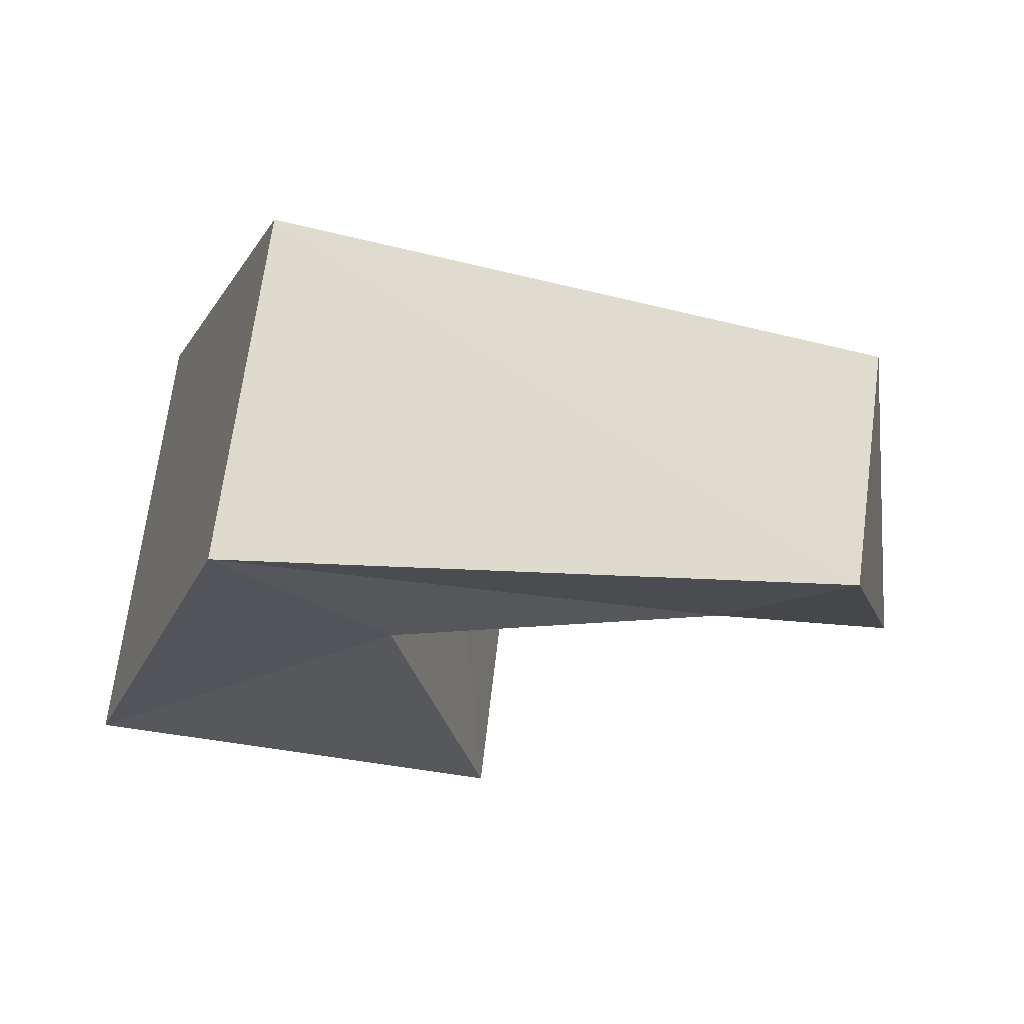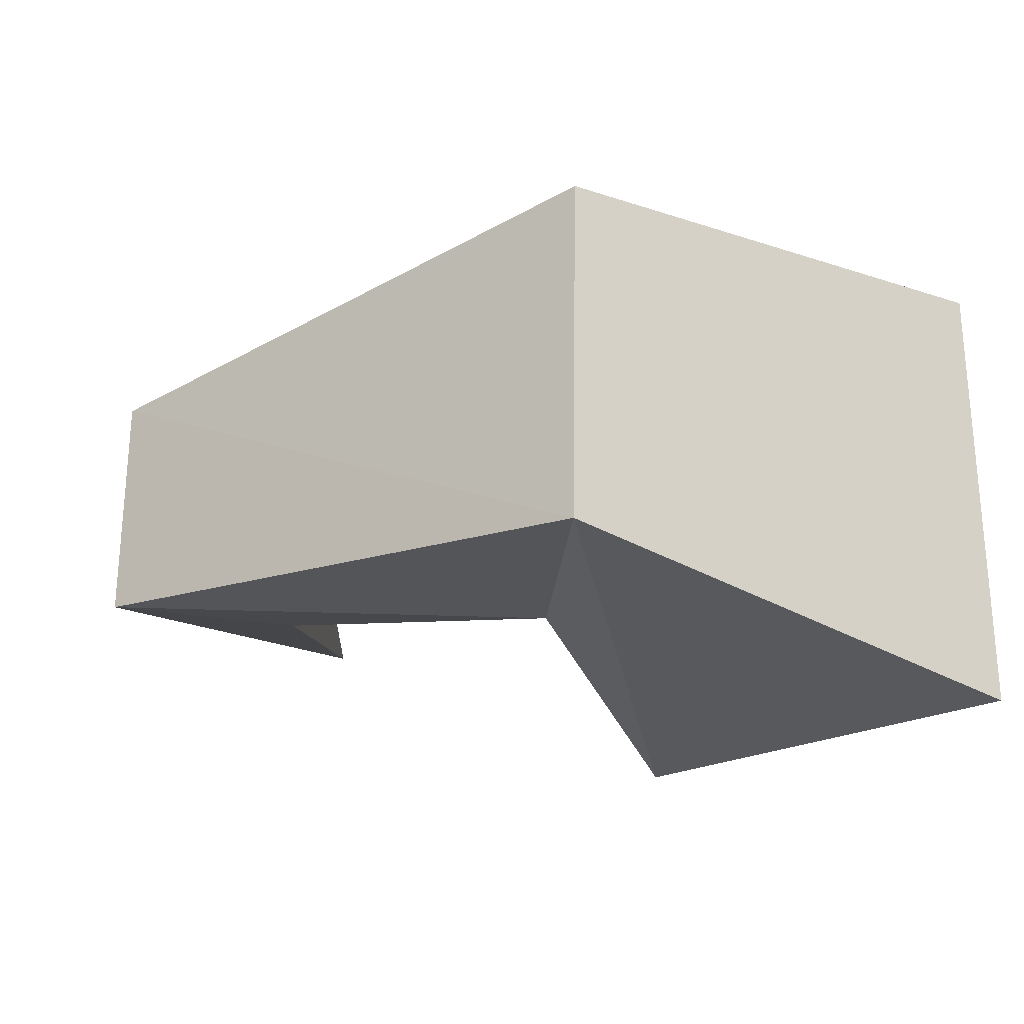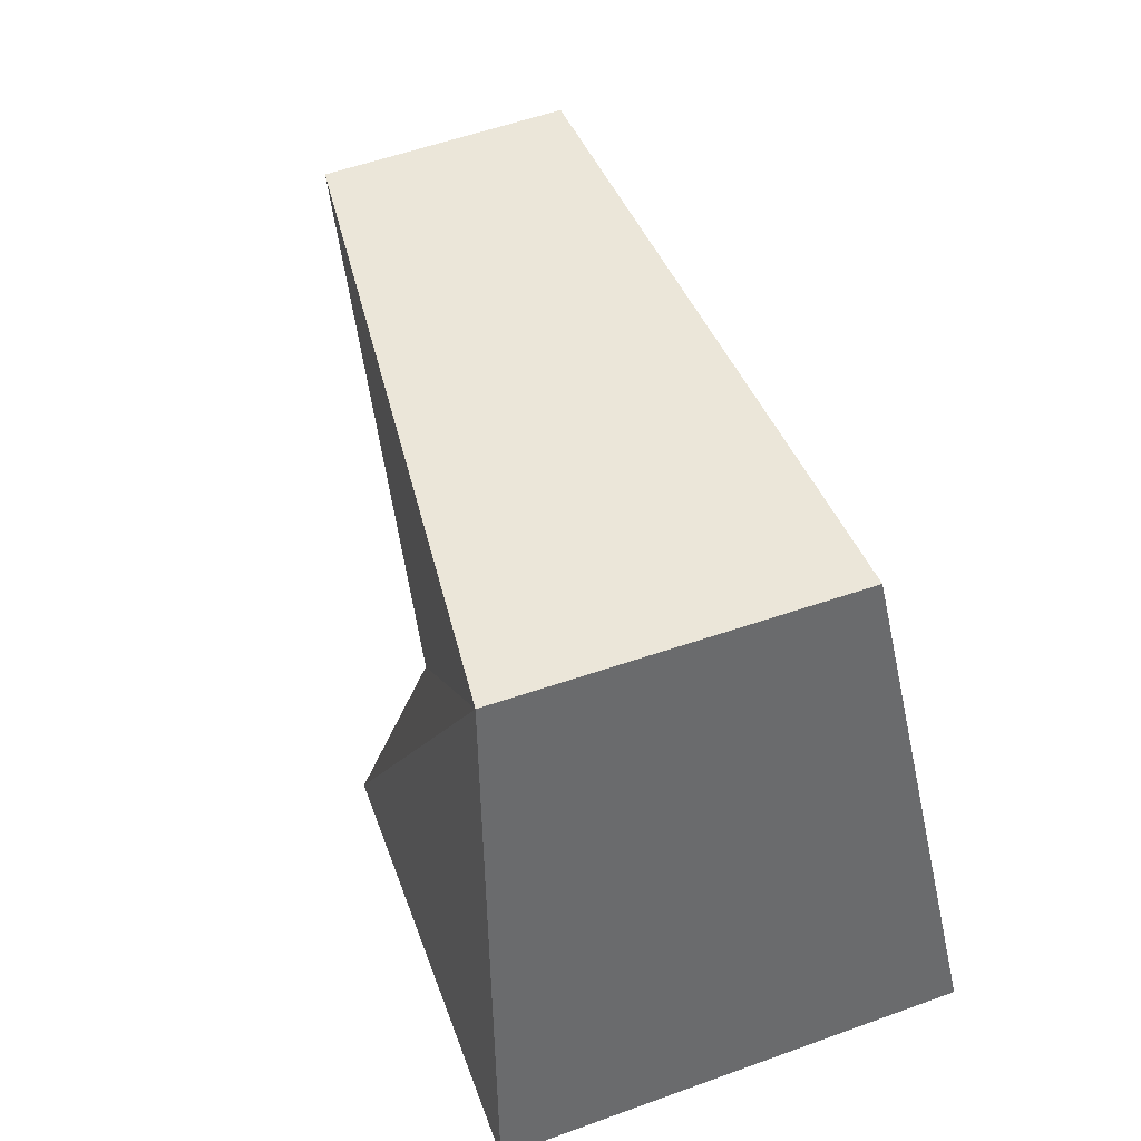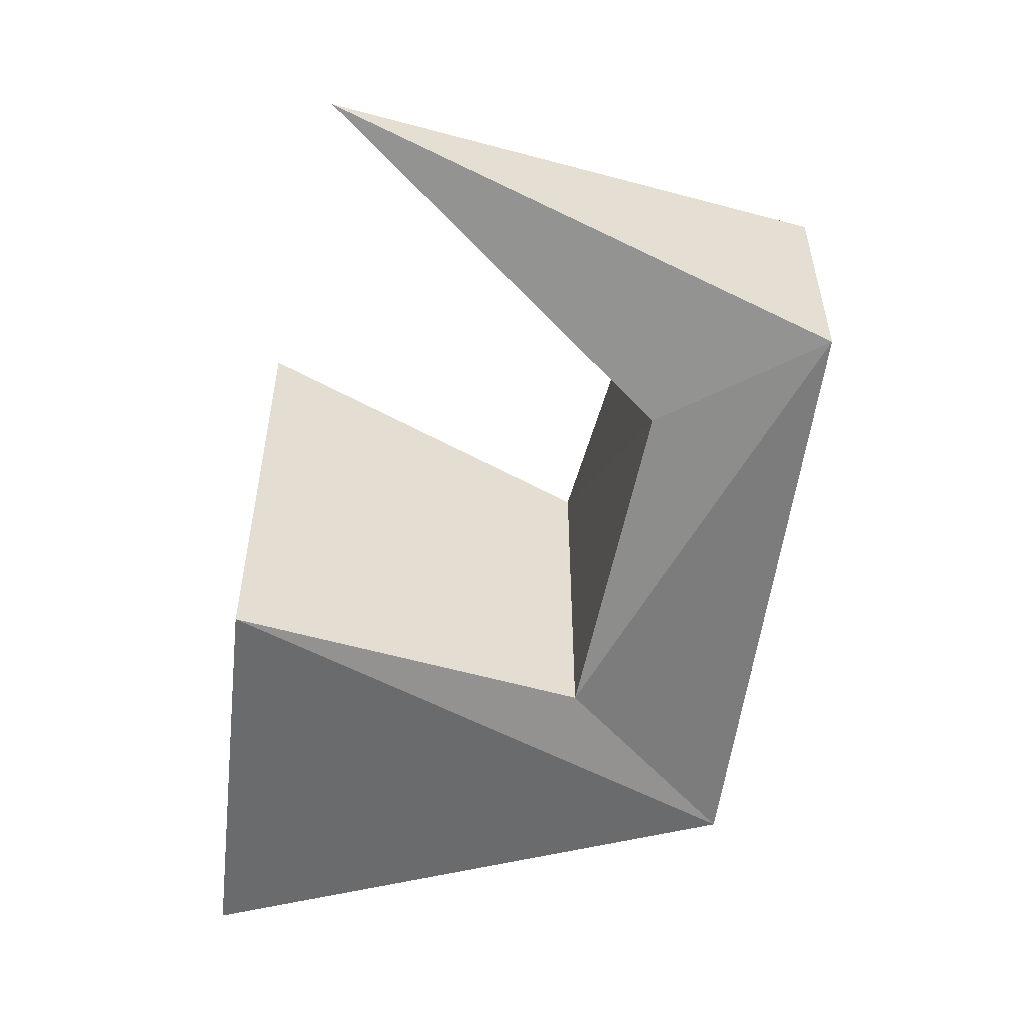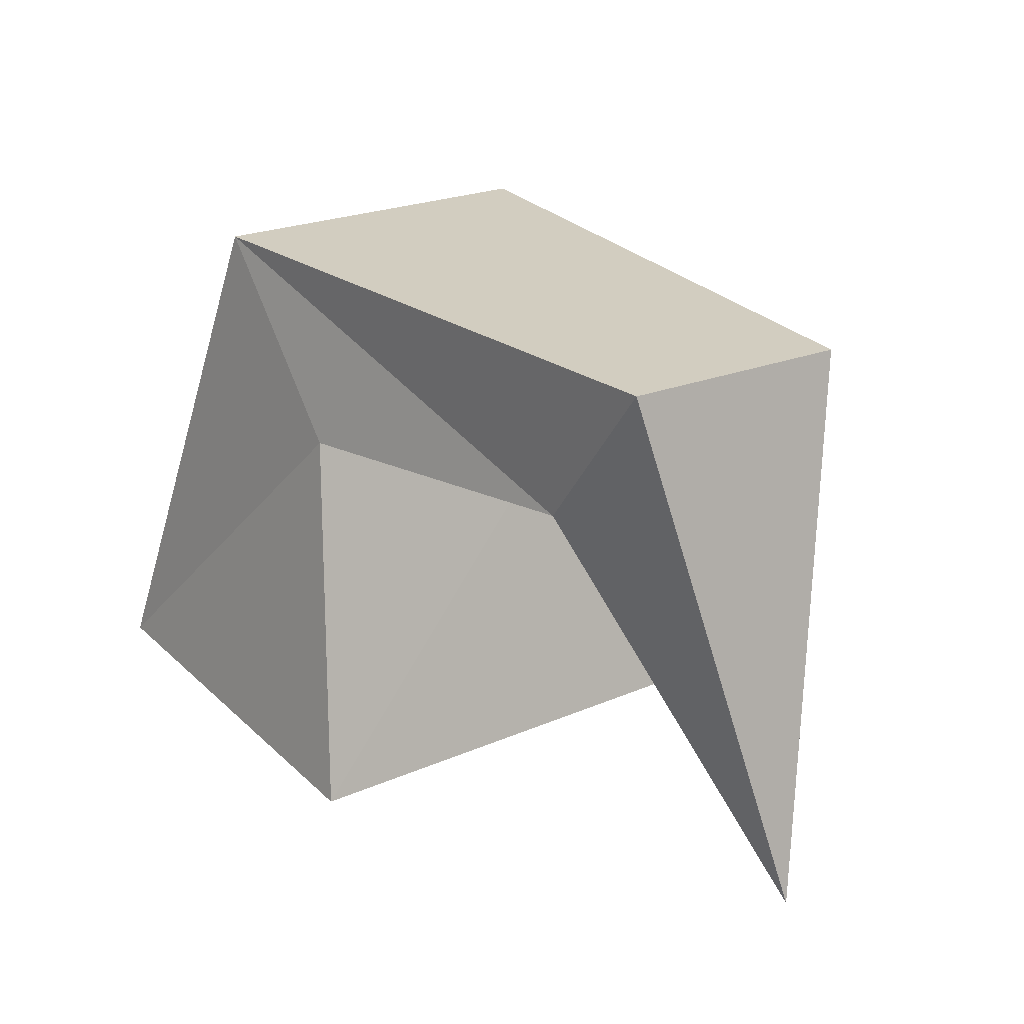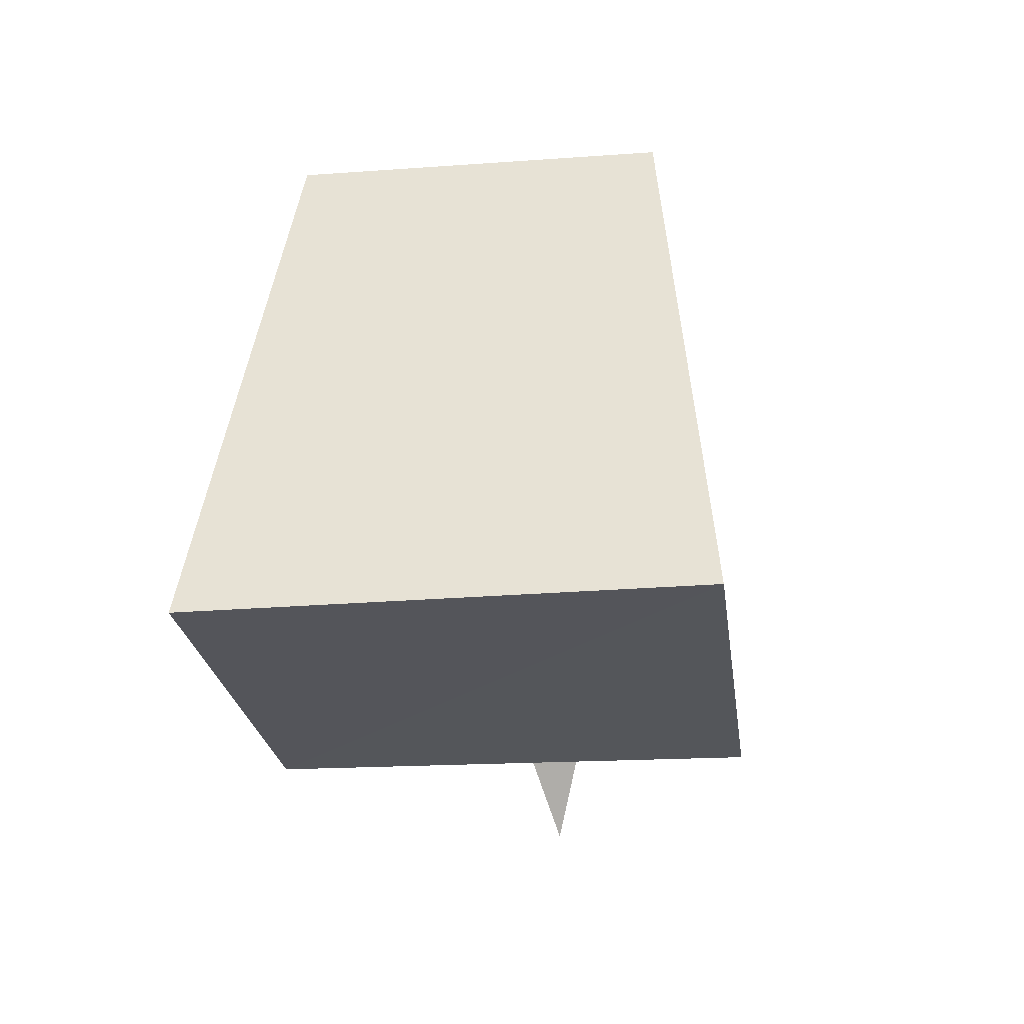
<metadata>
{"format":"obj","ext":"obj","renderer":"f3d","projection":"perspective","resolution":1024,"background":"white","views":[{"elev":70.9,"azim":7.2,"up":"+Y"},{"elev":-24.4,"azim":-145.7,"up":"+Z"},{"elev":58.2,"azim":-110.4,"up":"+Y"},{"elev":-53.5,"azim":79.2,"up":"+Z"},{"elev":22.3,"azim":53.6,"up":"+Y"},{"elev":-20.7,"azim":-82.4,"up":"+Y"}]}
</metadata>
<code>
o Cube
v 0.7689 0.07575 -1
v 0.7871 0.06979 1
v -1.078 0.2303 1
v -1.072 0.2122 -1
v 0.3862 1.633 -0.75
v 0.3864 1.633 0.75
v -0.2982 2.434 0.75
v -0.2788 2.448 -0.75
v 1.764 1.684 -0.5
v 1.772 1.679 0.5
v 2.276 2.328 0.5
v 2.285 2.322 -0.5
v 2.711 0.1508 -1e-06
v 2.711 0.1508 -1e-06
v 2.711 0.1508 -1e-06
v 2.711 0.1508 -1e-06
f 1 2 3
f 8 7 11
f 5 6 2
f 6 7 3
f 3 7 8
f 1 4 8
f 12 11 15
f 7 6 10
f 5 8 12
f 6 5 9
f 13 16 15
f 11 10 14
f 9 12 16
f 10 9 13
f 4 1 3
f 12 8 11
f 1 5 2
f 2 6 3
f 4 3 8
f 5 1 8
f 16 12 15
f 11 7 10
f 9 5 12
f 10 6 9
f 14 13 15
f 15 11 14
f 13 9 16
f 14 10 13

</code>
